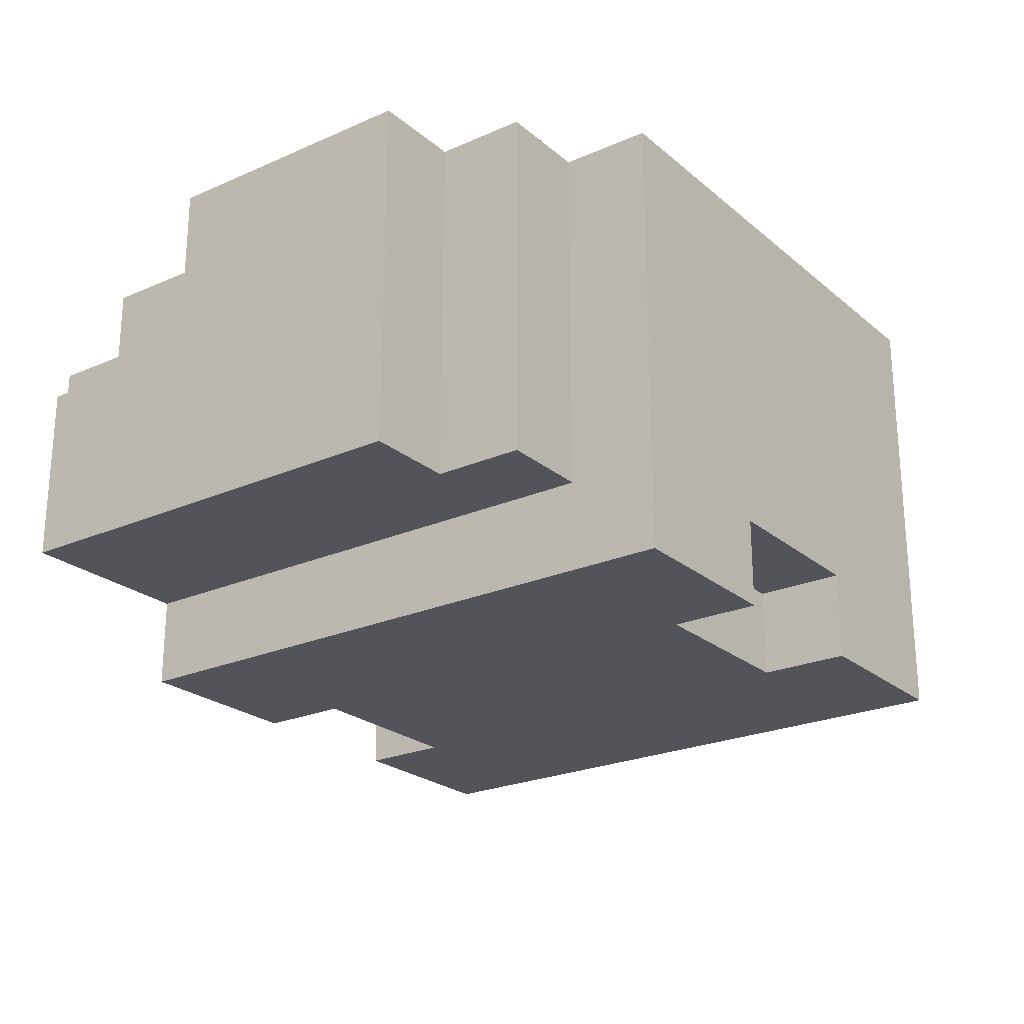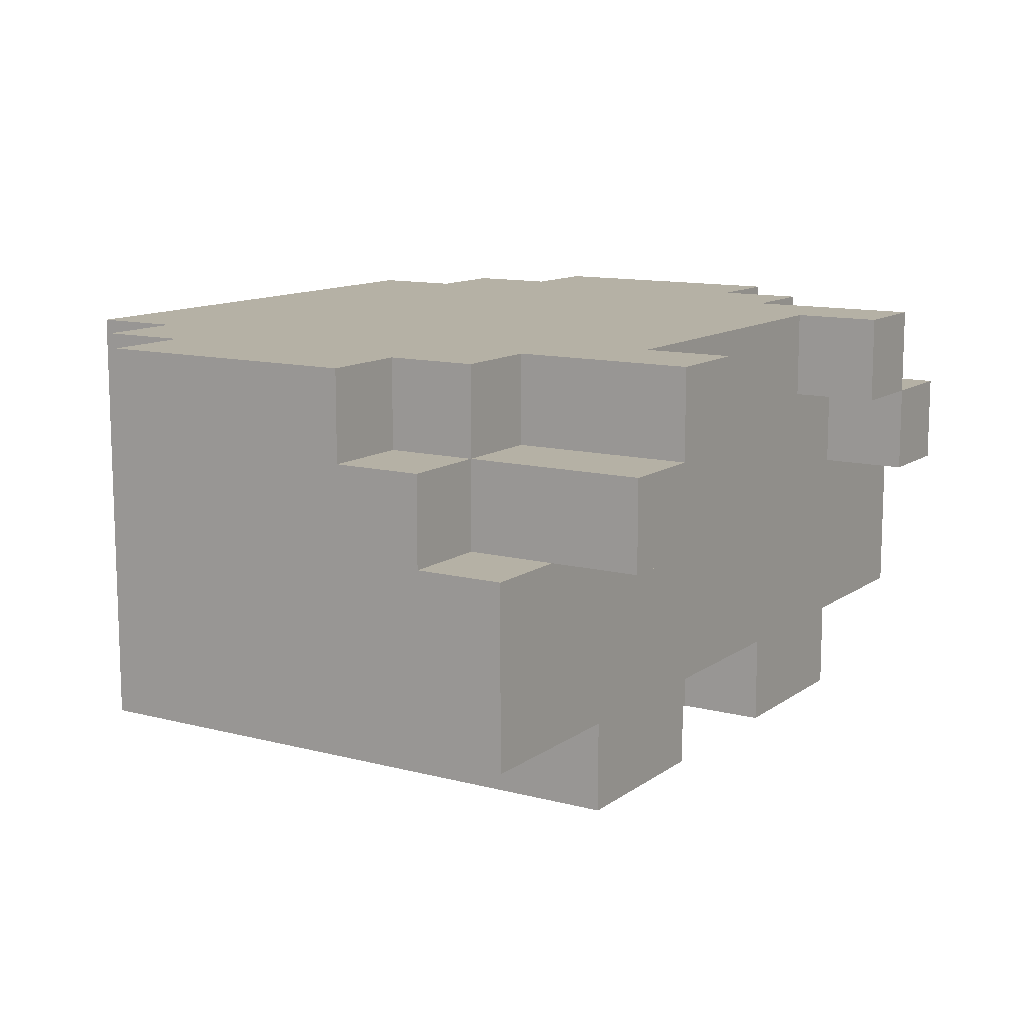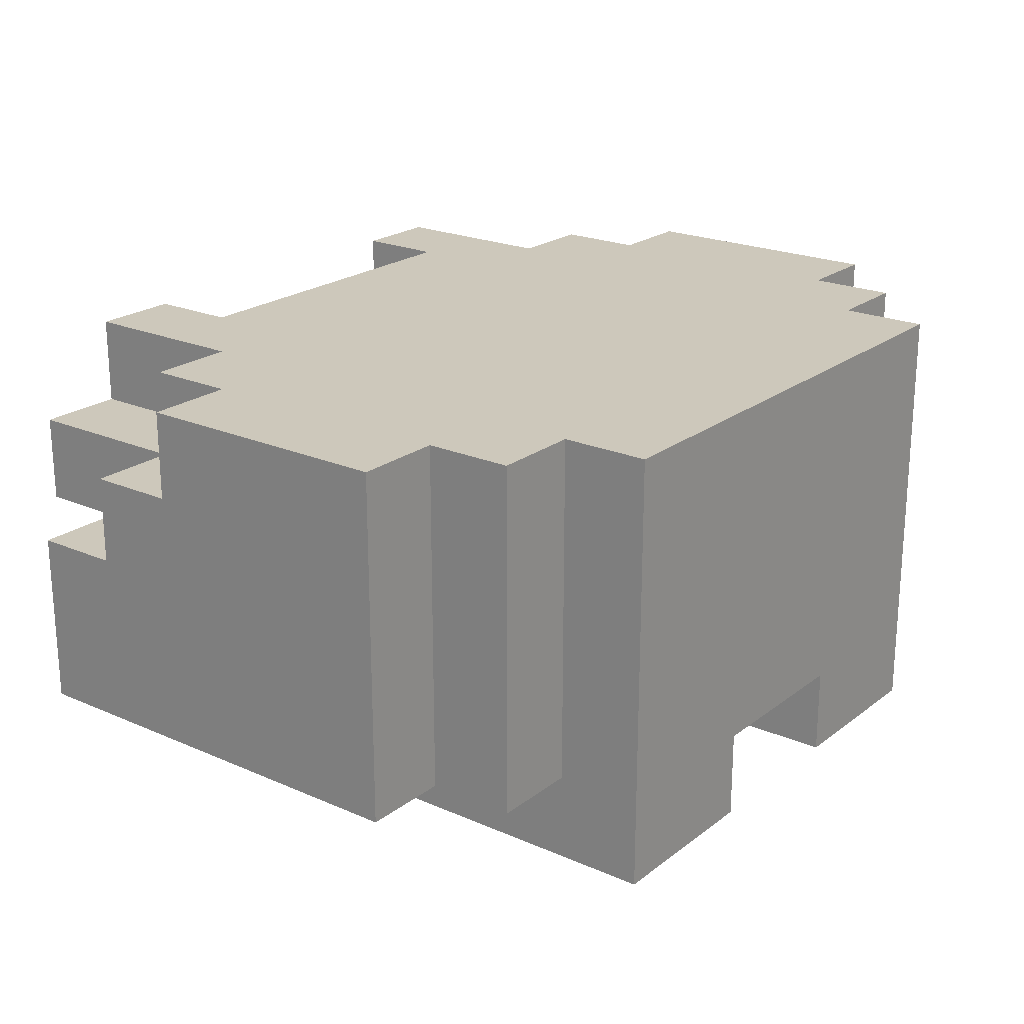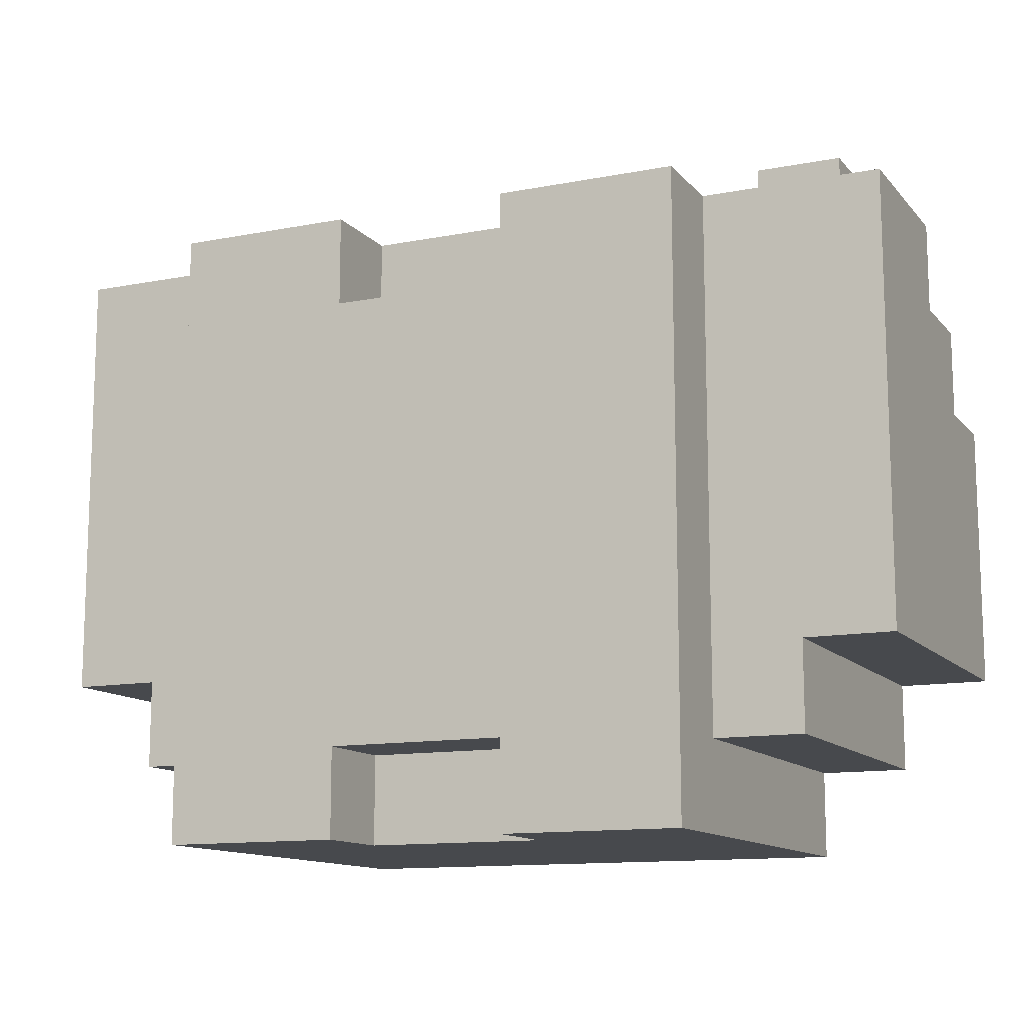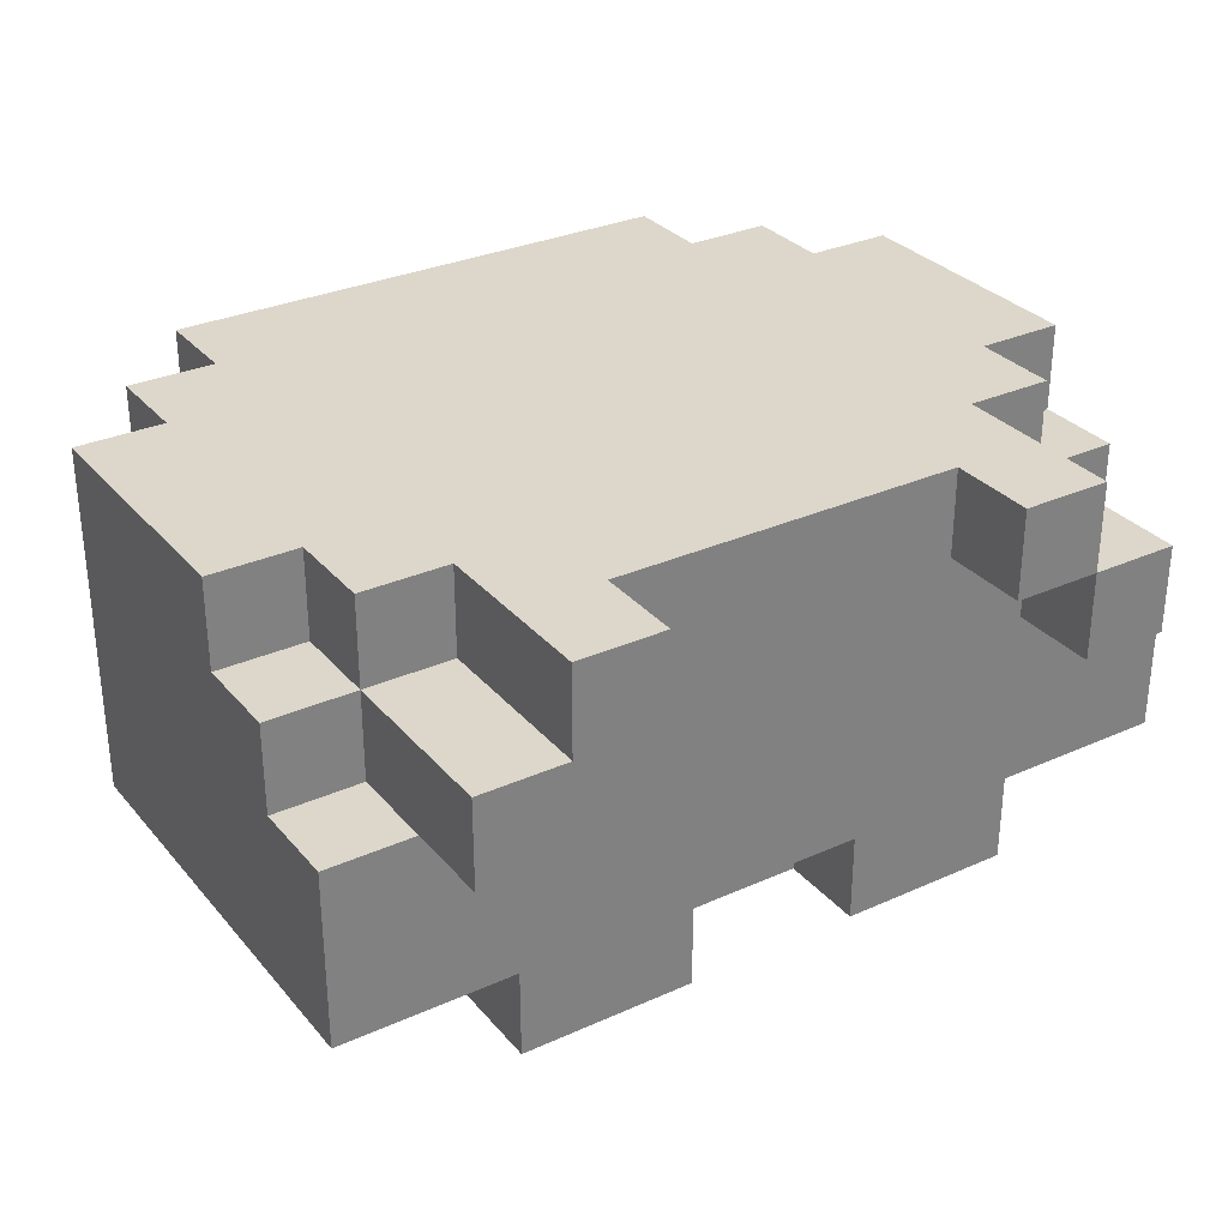
<metadata>
{"format":"obj","ext":"obj","renderer":"f3d","projection":"perspective","resolution":1024,"background":"white","views":[{"elev":-23.7,"azim":126.3,"up":"+Y"},{"elev":11.8,"azim":-57.9,"up":"+Y"},{"elev":21.8,"azim":127.5,"up":"+Y"},{"elev":-12.4,"azim":24.5,"up":"+Z"},{"elev":30.8,"azim":-32.8,"up":"+Y"}]}
</metadata>
<code>
o
v -0.5 2.7 0.3
v -0.5 2.7 0
v -0.5 2.7 -0.1
v -0.5 2.7 -0.2
v -0.5 2.8 0.3
v -0.5 2.8 0
v -0.5 2.8 -0.1
v -0.5 2.8 -0.2
v -0.5 2.9 0.3
v -0.5 2.9 0.2
v -0.5 2.9 -0.2
v -0.5 3 0.2
v -0.5 3 0.1
v -0.5 3 -0.2
v -0.5 3.1 0.1
v -0.5 3.1 -0.2
v -0.4 2.7 -0.2
v -0.4 2.7 -0.3
v -0.4 2.8 -0.2
v -0.4 2.8 -0.3
v -0.4 2.9 0.4
v -0.4 2.9 0.3
v -0.4 2.9 0.2
v -0.4 2.9 -0.2
v -0.4 2.9 -0.3
v -0.4 3 0.4
v -0.4 3 0.3
v -0.4 3 0.2
v -0.4 3 0.1
v -0.4 3 -0.2
v -0.4 3 -0.3
v -0.4 3.1 0.2
v -0.4 3.1 0.1
v -0.4 3.1 -0.2
v -0.4 3.1 -0.3
v -0.3 2.6 0.3
v -0.3 2.6 -0.3
v -0.3 2.6 -0.4
v -0.3 2.7 0.3
v -0.3 2.7 -0.3
v -0.3 2.8 -0.3
v -0.3 2.8 -0.4
v -0.3 2.9 -0.3
v -0.3 2.9 -0.4
v -0.3 3 0.4
v -0.3 3 0.3
v -0.3 3 0.2
v -0.3 3 -0.3
v -0.3 3 -0.4
v -0.3 3.1 0.4
v -0.3 3.1 0.2
v -0.3 3.1 -0.3
v -0.3 3.1 -0.4
v 0.1 2.6 0.3
v 0.1 2.6 0.2
v 0.1 2.6 -0.3
v 0.1 2.6 -0.4
v 0.1 2.7 0.3
v 0.1 2.7 0.2
v 0.1 2.7 -0.3
v 0.1 2.7 -0.4
v 0.2 3 0.4
v 0.2 3 0.3
v 0.2 3.1 0.4
v 0.2 3.1 0.3
v 0.3 2.9 0.4
v 0.3 2.9 0.3
v 0.3 3 0.4
v 0.3 3 0.3
v -0.3 2.9 0.4
v -0.3 2.9 0.3
v -0.3 3 0.4
v -0.3 3 0.3
v -0.2 3 0.4
v -0.2 3 0.3
v -0.2 3.1 0.4
v -0.2 3.1 0.3
v -0.1 2.6 0.3
v -0.1 2.6 0.2
v -0.1 2.6 -0.3
v -0.1 2.6 -0.4
v -0.1 2.7 0.3
v -0.1 2.7 0.2
v -0.1 2.7 -0.3
v -0.1 2.7 -0.4
v 0.3 2.6 0.3
v 0.3 2.6 -0.3
v 0.3 2.6 -0.4
v 0.3 2.7 0.3
v 0.3 2.7 -0.3
v 0.3 2.8 -0.3
v 0.3 2.8 -0.4
v 0.3 2.9 -0.3
v 0.3 2.9 -0.4
v 0.3 3 0.4
v 0.3 3 0.3
v 0.3 3 0.2
v 0.3 3 -0.3
v 0.3 3 -0.4
v 0.3 3.1 0.4
v 0.3 3.1 0.2
v 0.3 3.1 -0.3
v 0.3 3.1 -0.4
v 0.4 2.7 -0.2
v 0.4 2.7 -0.3
v 0.4 2.8 -0.2
v 0.4 2.8 -0.3
v 0.4 2.9 0.4
v 0.4 2.9 0.3
v 0.4 2.9 0.2
v 0.4 2.9 -0.2
v 0.4 2.9 -0.3
v 0.4 3 0.4
v 0.4 3 0.3
v 0.4 3 0.2
v 0.4 3 0.1
v 0.4 3 -0.2
v 0.4 3 -0.3
v 0.4 3.1 0.2
v 0.4 3.1 0.1
v 0.4 3.1 -0.2
v 0.4 3.1 -0.3
v 0.5 2.7 0.3
v 0.5 2.7 0
v 0.5 2.7 -0.1
v 0.5 2.7 -0.2
v 0.5 2.8 0.3
v 0.5 2.8 0
v 0.5 2.8 -0.1
v 0.5 2.8 -0.2
v 0.5 2.9 0.3
v 0.5 2.9 0.2
v 0.5 2.9 -0.2
v 0.5 3 0.2
v 0.5 3 0.1
v 0.5 3 -0.2
v 0.5 3.1 0.1
v 0.5 3.1 -0.2
v -0.4 2.9 0.4
v -0.4 3 0.4
v -0.3 2.9 0.4
v -0.3 3 0.4
v -0.3 3.1 0.4
v -0.2 3 0.4
v -0.2 3.1 0.4
v 0.2 3 0.4
v 0.2 3.1 0.4
v 0.3 2.9 0.4
v 0.3 3 0.4
v 0.3 3.1 0.4
v 0.4 2.9 0.4
v 0.4 3 0.4
v -0.5 2.7 0.3
v -0.5 2.8 0.3
v -0.5 2.9 0.3
v -0.4 2.9 0.3
v -0.3 2.6 0.3
v -0.3 2.7 0.3
v -0.3 2.8 0.3
v -0.3 2.9 0.3
v -0.3 3 0.3
v -0.2 2.7 0.3
v -0.2 2.8 0.3
v -0.2 3 0.3
v -0.2 3.1 0.3
v -0.1 2.6 0.3
v -0.1 2.7 0.3
v 0.1 2.6 0.3
v 0.1 2.7 0.3
v 0.2 2.7 0.3
v 0.2 2.8 0.3
v 0.2 3 0.3
v 0.2 3.1 0.3
v 0.3 2.6 0.3
v 0.3 2.7 0.3
v 0.3 2.8 0.3
v 0.3 2.9 0.3
v 0.3 3 0.3
v 0.4 2.9 0.3
v 0.5 2.7 0.3
v 0.5 2.8 0.3
v 0.5 2.9 0.3
v -0.5 2.9 0.2
v -0.5 3 0.2
v -0.4 2.9 0.2
v -0.4 3 0.2
v -0.4 3.1 0.2
v -0.3 3 0.2
v -0.3 3.1 0.2
v -0.1 2.6 0.2
v -0.1 2.7 0.2
v 0.1 2.6 0.2
v 0.1 2.7 0.2
v 0.3 3 0.2
v 0.3 3.1 0.2
v 0.4 2.9 0.2
v 0.4 3 0.2
v 0.4 3.1 0.2
v 0.5 2.9 0.2
v 0.5 3 0.2
v -0.5 3 0.1
v -0.5 3.1 0.1
v -0.4 3 0.1
v -0.4 3.1 0.1
v 0.4 3 0.1
v 0.4 3.1 0.1
v 0.5 3 0.1
v 0.5 3.1 0.1
v -0.5 2.7 -0.2
v -0.5 2.8 -0.2
v -0.5 2.9 -0.2
v -0.5 3 -0.2
v -0.5 3.1 -0.2
v -0.4 2.7 -0.2
v -0.4 2.8 -0.2
v -0.4 2.9 -0.2
v -0.4 3 -0.2
v -0.4 3.1 -0.2
v 0.4 2.7 -0.2
v 0.4 2.8 -0.2
v 0.4 2.9 -0.2
v 0.4 3 -0.2
v 0.4 3.1 -0.2
v 0.5 2.7 -0.2
v 0.5 2.8 -0.2
v 0.5 2.9 -0.2
v 0.5 3 -0.2
v 0.5 3.1 -0.2
v -0.4 2.7 -0.3
v -0.4 2.8 -0.3
v -0.4 2.9 -0.3
v -0.4 3 -0.3
v -0.4 3.1 -0.3
v -0.3 2.7 -0.3
v -0.3 2.8 -0.3
v -0.3 2.9 -0.3
v -0.3 3 -0.3
v -0.3 3.1 -0.3
v -0.1 2.6 -0.3
v -0.1 2.7 -0.3
v 0.1 2.6 -0.3
v 0.1 2.7 -0.3
v 0.3 2.7 -0.3
v 0.3 2.8 -0.3
v 0.3 2.9 -0.3
v 0.3 3 -0.3
v 0.3 3.1 -0.3
v 0.4 2.7 -0.3
v 0.4 2.8 -0.3
v 0.4 2.9 -0.3
v 0.4 3 -0.3
v 0.4 3.1 -0.3
v -0.3 2.6 -0.4
v -0.3 2.8 -0.4
v -0.3 2.9 -0.4
v -0.3 3 -0.4
v -0.3 3.1 -0.4
v -0.1 2.6 -0.4
v -0.1 2.7 -0.4
v 0.1 2.6 -0.4
v 0.1 2.7 -0.4
v 0.3 2.6 -0.4
v 0.3 2.8 -0.4
v 0.3 2.9 -0.4
v 0.3 3 -0.4
v 0.3 3.1 -0.4
v -0.3 2.6 0.3
v -0.1 2.6 0.3
v 0.1 2.6 0.3
v 0.3 2.6 0.3
v -0.1 2.6 0.2
v 0.1 2.6 0.2
v -0.3 2.6 -0.3
v -0.1 2.6 -0.3
v 0.1 2.6 -0.3
v 0.3 2.6 -0.3
v -0.3 2.6 -0.4
v -0.1 2.6 -0.4
v 0.1 2.6 -0.4
v 0.3 2.6 -0.4
v -0.5 2.7 0.3
v -0.3 2.7 0.3
v -0.1 2.7 0.3
v 0.1 2.7 0.3
v 0.3 2.7 0.3
v 0.5 2.7 0.3
v -0.1 2.7 0.2
v 0.1 2.7 0.2
v -0.5 2.7 0
v -0.4 2.7 0
v 0.4 2.7 0
v 0.5 2.7 0
v -0.5 2.7 -0.1
v -0.4 2.7 -0.1
v 0.4 2.7 -0.1
v 0.5 2.7 -0.1
v -0.5 2.7 -0.2
v -0.4 2.7 -0.2
v 0.4 2.7 -0.2
v 0.5 2.7 -0.2
v -0.4 2.7 -0.3
v -0.3 2.7 -0.3
v -0.1 2.7 -0.3
v 0.1 2.7 -0.3
v 0.3 2.7 -0.3
v 0.4 2.7 -0.3
v -0.1 2.7 -0.4
v 0.1 2.7 -0.4
v -0.4 2.9 0.4
v -0.3 2.9 0.4
v 0.3 2.9 0.4
v 0.4 2.9 0.4
v -0.4 2.9 0.3
v -0.3 2.9 0.3
v 0.3 2.9 0.3
v 0.4 2.9 0.3
v -0.3 3 0.4
v -0.2 3 0.4
v 0.2 3 0.4
v 0.3 3 0.4
v -0.3 3 0.3
v -0.2 3 0.3
v 0.2 3 0.3
v 0.3 3 0.3
v -0.5 2.9 0.3
v -0.4 2.9 0.3
v 0.4 2.9 0.3
v 0.5 2.9 0.3
v -0.5 2.9 0.2
v -0.4 2.9 0.2
v 0.4 2.9 0.2
v 0.5 2.9 0.2
v -0.4 3 0.4
v -0.3 3 0.4
v 0.3 3 0.4
v 0.4 3 0.4
v -0.4 3 0.3
v -0.3 3 0.3
v 0.3 3 0.3
v 0.4 3 0.3
v -0.5 3 0.2
v -0.4 3 0.2
v -0.3 3 0.2
v 0.3 3 0.2
v 0.4 3 0.2
v 0.5 3 0.2
v -0.5 3 0.1
v -0.4 3 0.1
v 0.4 3 0.1
v 0.5 3 0.1
v -0.3 3.1 0.4
v -0.2 3.1 0.4
v 0.2 3.1 0.4
v 0.3 3.1 0.4
v -0.2 3.1 0.3
v 0.2 3.1 0.3
v -0.4 3.1 0.2
v -0.3 3.1 0.2
v 0.3 3.1 0.2
v 0.4 3.1 0.2
v -0.5 3.1 0.1
v -0.4 3.1 0.1
v 0.4 3.1 0.1
v 0.5 3.1 0.1
v -0.5 3.1 -0.2
v -0.4 3.1 -0.2
v 0.4 3.1 -0.2
v 0.5 3.1 -0.2
v -0.4 3.1 -0.3
v -0.3 3.1 -0.3
v 0.3 3.1 -0.3
v 0.4 3.1 -0.3
v -0.3 3.1 -0.4
v 0.3 3.1 -0.4
f 5 2 1
f 6 3 2
f 6 2 5
f 7 4 3
f 7 3 6
f 8 4 7
f 9 6 5
f 9 7 6
f 9 8 7
f 10 8 9
f 11 8 10
f 12 11 10
f 13 11 12
f 14 11 13
f 15 14 13
f 16 14 15
f 19 18 17
f 20 18 19
f 24 20 19
f 25 20 24
f 26 22 21
f 27 23 22
f 27 22 26
f 28 23 27
f 30 25 24
f 31 25 30
f 32 29 28
f 33 29 32
f 34 31 30
f 35 31 34
f 39 37 36
f 40 38 37
f 40 37 39
f 41 38 40
f 42 38 41
f 43 42 41
f 44 42 43
f 48 44 43
f 49 44 48
f 50 47 46
f 50 46 45
f 51 47 50
f 52 49 48
f 53 49 52
f 58 55 54
f 59 55 58
f 60 57 56
f 61 57 60
f 64 63 62
f 65 63 64
f 68 67 66
f 69 67 68
f 70 71 72
f 72 71 73
f 74 75 76
f 76 75 77
f 78 79 82
f 82 79 83
f 80 81 84
f 84 81 85
f 86 87 89
f 87 88 90
f 89 87 90
f 90 88 91
f 91 88 92
f 91 92 93
f 93 92 94
f 93 94 98
f 98 94 99
f 96 97 100
f 95 96 100
f 100 97 101
f 98 99 102
f 102 99 103
f 104 105 106
f 106 105 107
f 106 107 111
f 111 107 112
f 108 109 113
f 109 110 114
f 113 109 114
f 114 110 115
f 111 112 117
f 117 112 118
f 115 116 119
f 119 116 120
f 117 118 121
f 121 118 122
f 123 124 127
f 124 125 128
f 127 124 128
f 125 126 129
f 128 125 129
f 129 126 130
f 127 128 131
f 128 129 131
f 129 130 131
f 131 130 132
f 132 130 133
f 132 133 134
f 134 133 135
f 135 133 136
f 135 136 137
f 137 136 138
f 141 140 139
f 142 140 141
f 144 143 142
f 145 143 144
f 149 147 146
f 150 147 149
f 151 149 148
f 152 149 151
f 156 155 154
f 158 154 153
f 159 156 154
f 159 154 158
f 160 156 159
f 162 160 159
f 162 158 157
f 162 159 158
f 163 160 162
f 164 161 160
f 166 162 157
f 166 163 162
f 167 163 166
f 169 163 167
f 170 163 169
f 170 169 168
f 171 160 163
f 171 163 170
f 172 165 164
f 172 164 160
f 173 165 172
f 174 170 168
f 175 171 170
f 175 170 174
f 176 160 171
f 176 171 175
f 177 172 160
f 177 160 176
f 178 172 177
f 179 177 176
f 180 176 175
f 181 179 176
f 181 176 180
f 182 179 181
f 185 184 183
f 186 184 185
f 188 187 186
f 189 187 188
f 192 191 190
f 193 191 192
f 197 195 194
f 198 195 197
f 199 197 196
f 200 197 199
f 203 202 201
f 204 202 203
f 207 206 205
f 208 206 207
f 209 210 214
f 210 211 215
f 214 210 215
f 211 212 216
f 215 211 216
f 212 213 217
f 216 212 217
f 217 213 218
f 219 220 224
f 220 221 225
f 224 220 225
f 221 222 226
f 225 221 226
f 222 223 227
f 226 222 227
f 227 223 228
f 229 230 234
f 230 231 235
f 234 230 235
f 231 232 236
f 235 231 236
f 232 233 237
f 236 232 237
f 237 233 238
f 239 240 241
f 241 240 242
f 243 244 248
f 244 245 249
f 248 244 249
f 245 246 250
f 249 245 250
f 246 247 251
f 250 246 251
f 251 247 252
f 253 254 258
f 258 254 259
f 259 254 261
f 260 261 262
f 254 255 263
f 262 261 263
f 261 254 263
f 255 256 264
f 263 255 264
f 256 257 265
f 264 256 265
f 265 257 266
f 271 268 267
f 272 270 269
f 273 271 267
f 273 272 271
f 274 272 273
f 275 270 272
f 275 272 274
f 276 270 275
f 277 274 273
f 278 274 277
f 279 276 275
f 280 276 279
f 287 284 283
f 288 284 287
f 289 282 281
f 290 282 289
f 291 286 285
f 292 286 291
f 293 290 289
f 294 282 290
f 294 290 293
f 295 291 285
f 295 292 291
f 296 292 295
f 297 294 293
f 298 282 294
f 298 294 297
f 299 295 285
f 299 296 295
f 300 296 299
f 301 282 298
f 302 282 301
f 305 299 285
f 306 299 305
f 307 304 303
f 308 304 307
f 313 310 309
f 314 310 313
f 315 312 311
f 316 312 315
f 321 318 317
f 322 318 321
f 323 320 319
f 324 320 323
f 325 326 329
f 329 326 330
f 327 328 331
f 331 328 332
f 333 334 337
f 337 334 338
f 335 336 339
f 339 336 340
f 337 338 342
f 342 338 343
f 339 340 344
f 344 340 345
f 341 342 347
f 347 342 348
f 345 346 349
f 349 346 350
f 351 352 355
f 353 354 356
f 351 355 358
f 355 356 358
f 356 354 359
f 358 356 359
f 357 358 362
f 359 360 362
f 358 359 362
f 362 360 363
f 361 362 365
f 363 364 365
f 362 363 365
f 365 364 366
f 366 364 367
f 367 364 368
f 366 367 369
f 369 367 370
f 370 367 371
f 371 367 372
f 370 371 373
f 373 371 374

</code>
